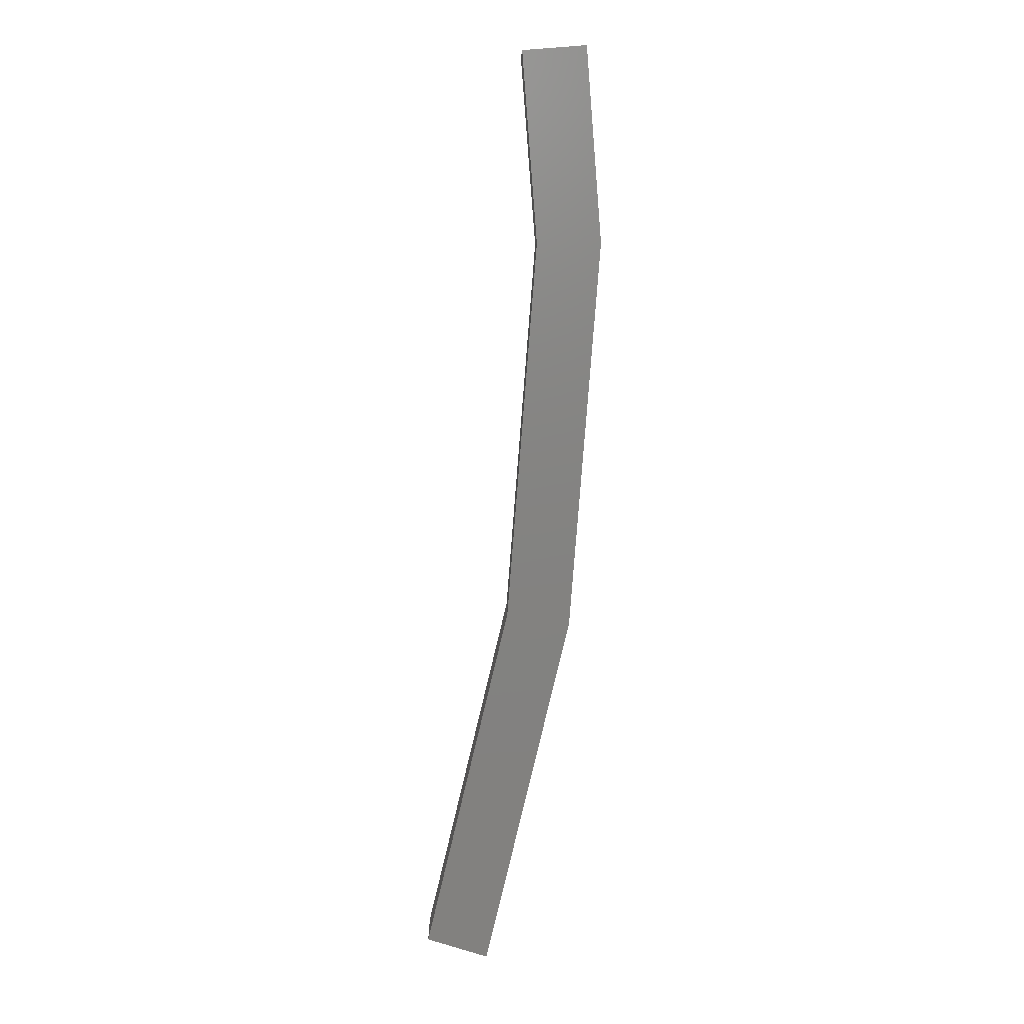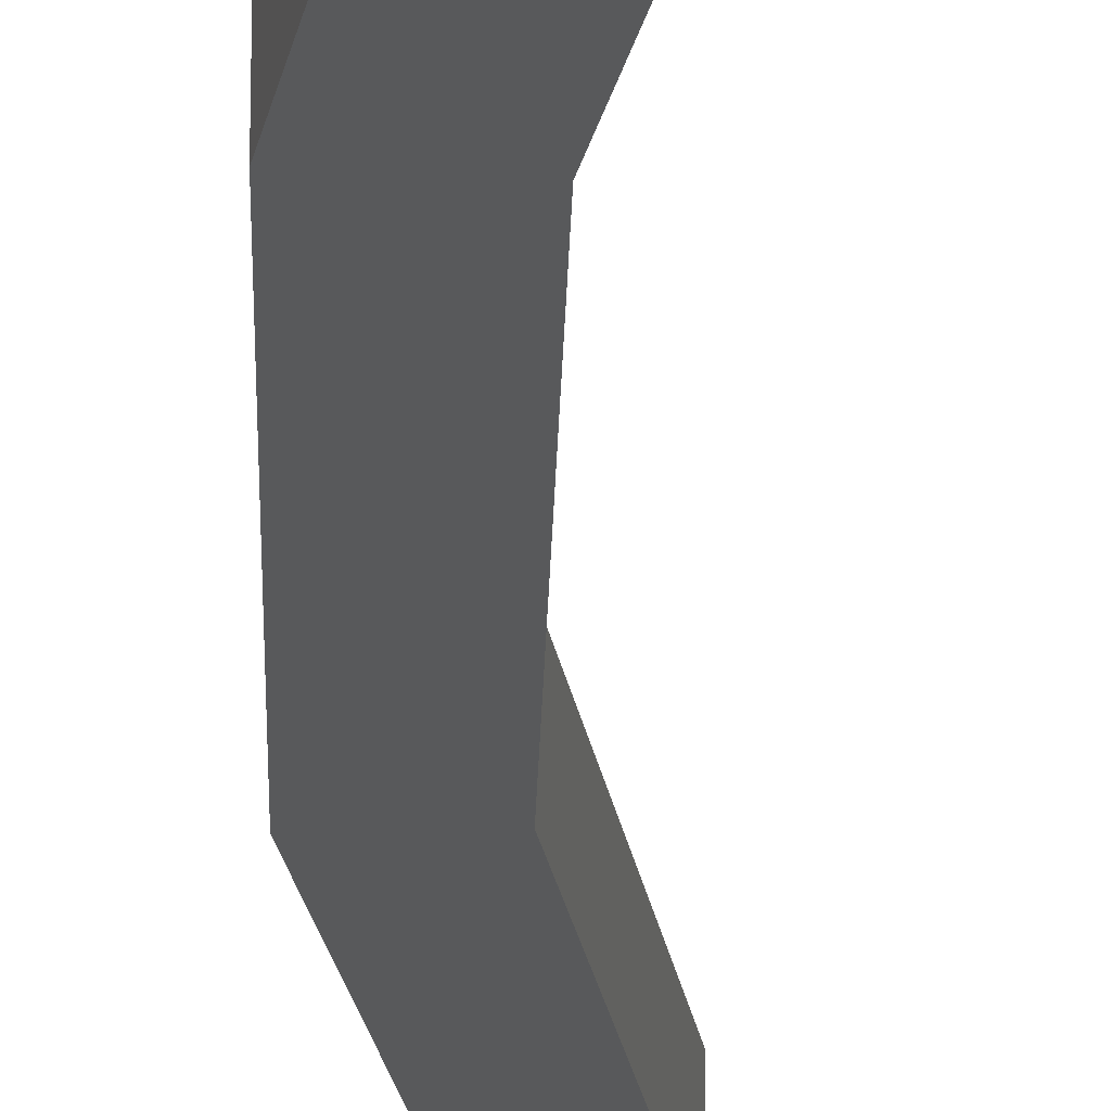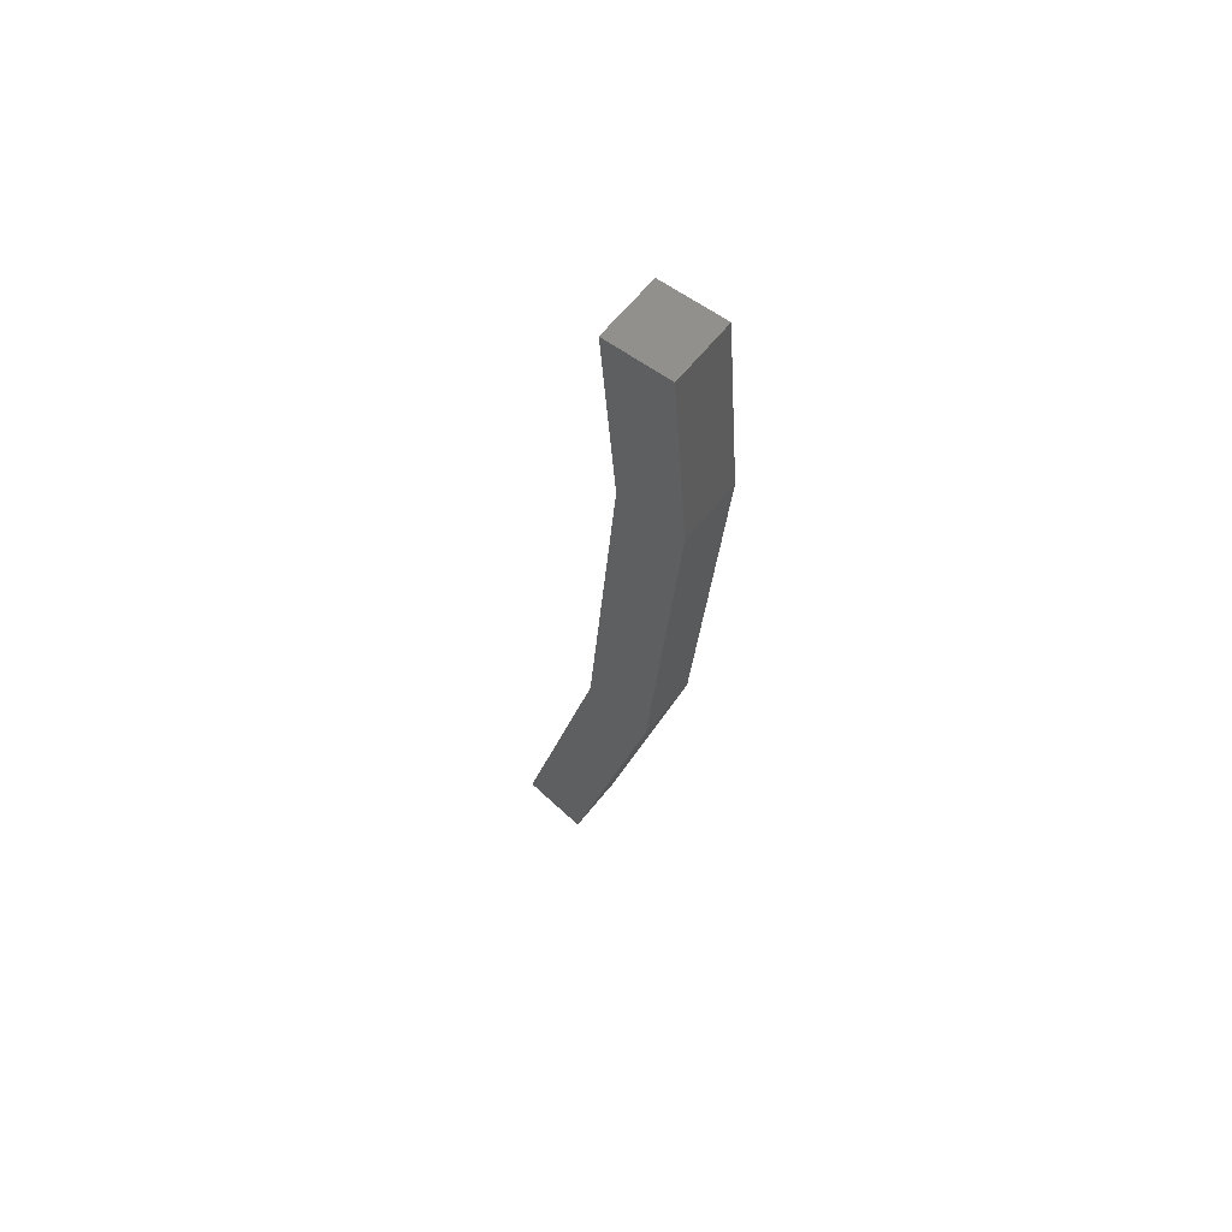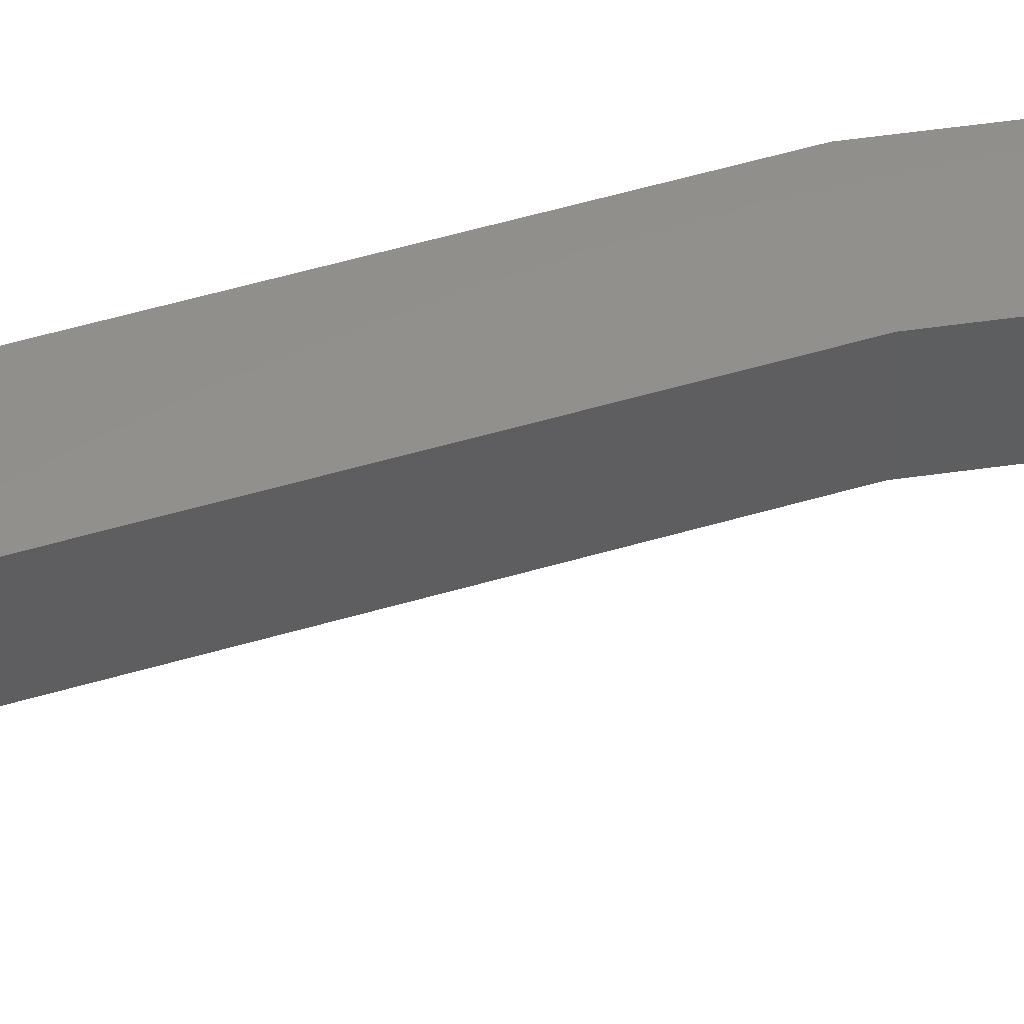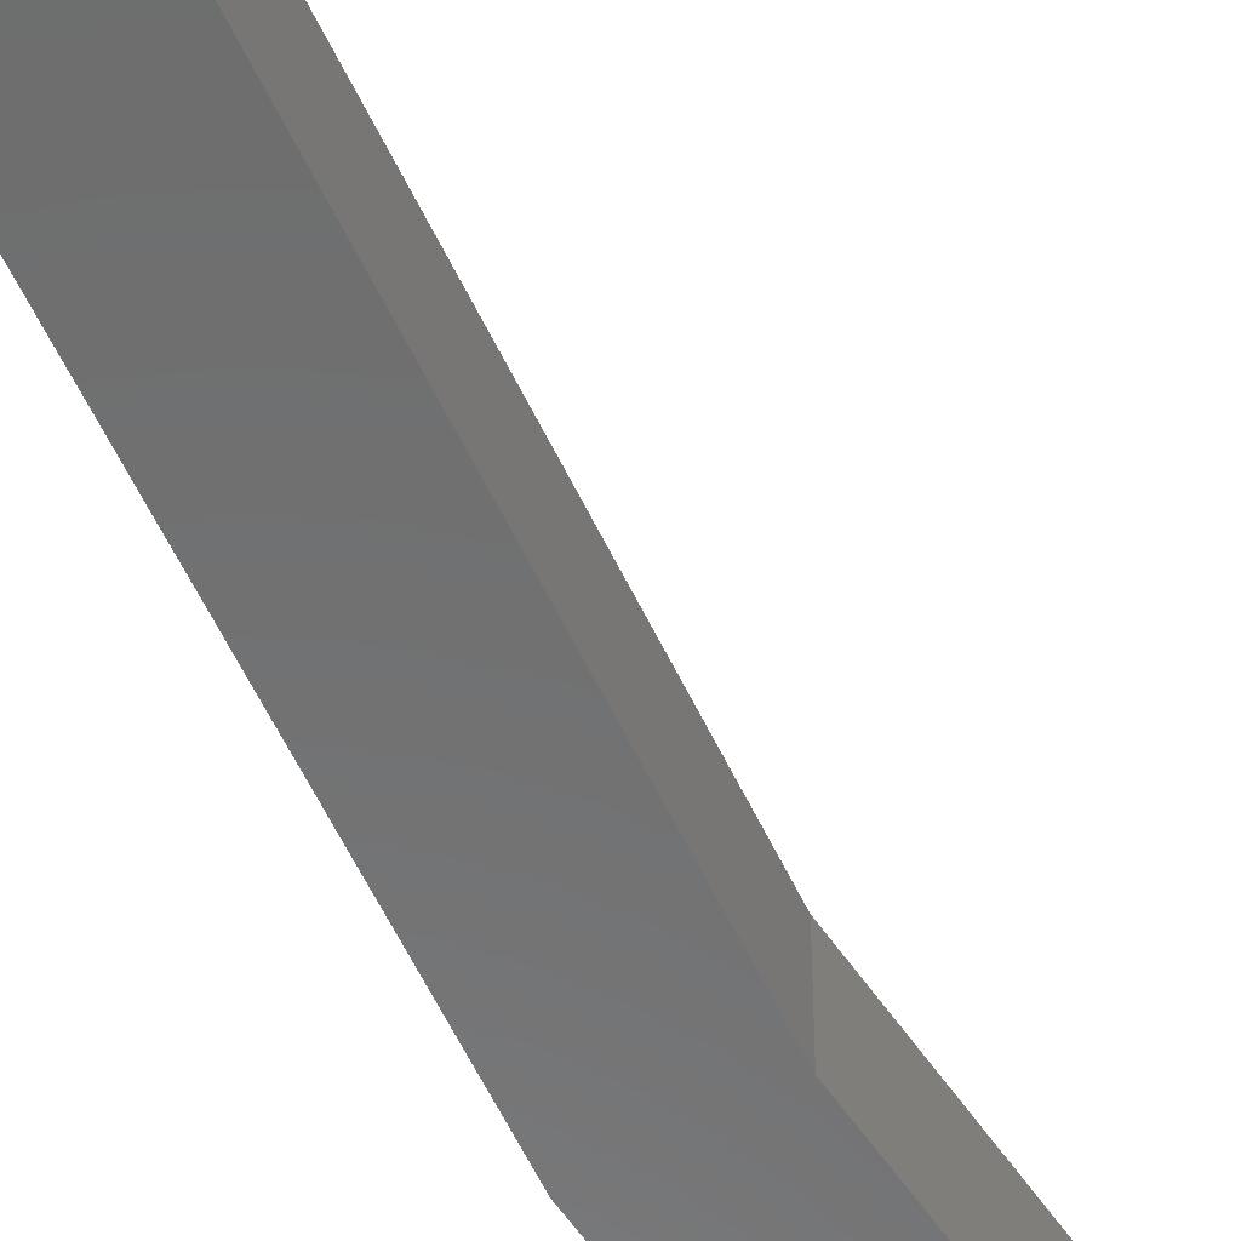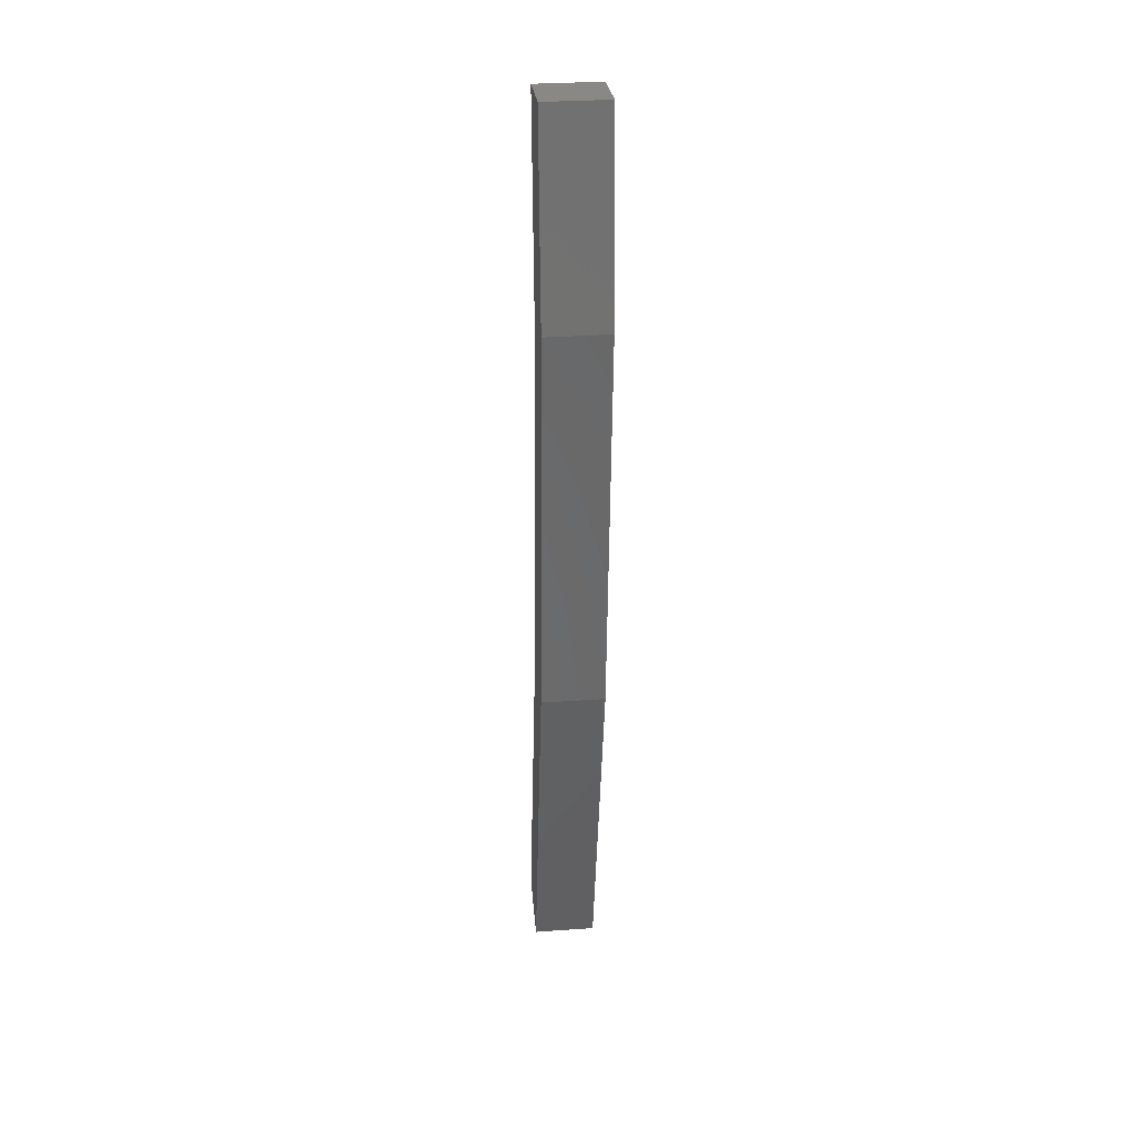
<metadata>
{"format":"stl","ext":"stl","renderer":"f3d","projection":"perspective","resolution":1024,"background":"white","views":[{"elev":7.4,"azim":-0.9,"up":"+Y"},{"elev":-21.8,"azim":174.2,"up":"+Z"},{"elev":62.8,"azim":38.5,"up":"+Y"},{"elev":52.5,"azim":-112.2,"up":"+Z"},{"elev":-58.1,"azim":-159.3,"up":"+Z"},{"elev":30.8,"azim":84.2,"up":"+Y"}]}
</metadata>
<code>
# stl→obj: 16 verts, 28 faces
v -398.8 -1e-05 219.7
v -399 3.097 219.7
v -398 3.18 219.7
v -399 3.097 220.7
v -398 3.18 220.7
v -398.8 -1e-05 220.7
v -397.7 -1e-05 220.7
v -399.3 -6.195 220.7
v -398.2 -6.36 220.7
v -399.6 -12.22 220.7
v -397.7 -1e-05 219.7
v -398.2 -6.36 219.7
v -399.3 -6.195 219.7
v -399.6 -12.22 219.7
v -400.6 -11.9 219.7
v -400.6 -11.9 220.7
f 1 2 3
f 3 2 4
f 4 5 3
f 6 5 4
f 7 5 6
f 6 8 7
f 7 8 9
f 9 8 10
f 3 11 1
f 1 11 12
f 12 13 1
f 14 13 12
f 15 13 14
f 14 10 15
f 15 10 16
f 16 10 8
f 5 11 3
f 5 7 11
f 11 7 9
f 9 12 11
f 10 12 9
f 14 12 10
f 15 16 13
f 13 16 8
f 8 1 13
f 6 1 8
f 2 1 6
f 6 4 2

</code>
